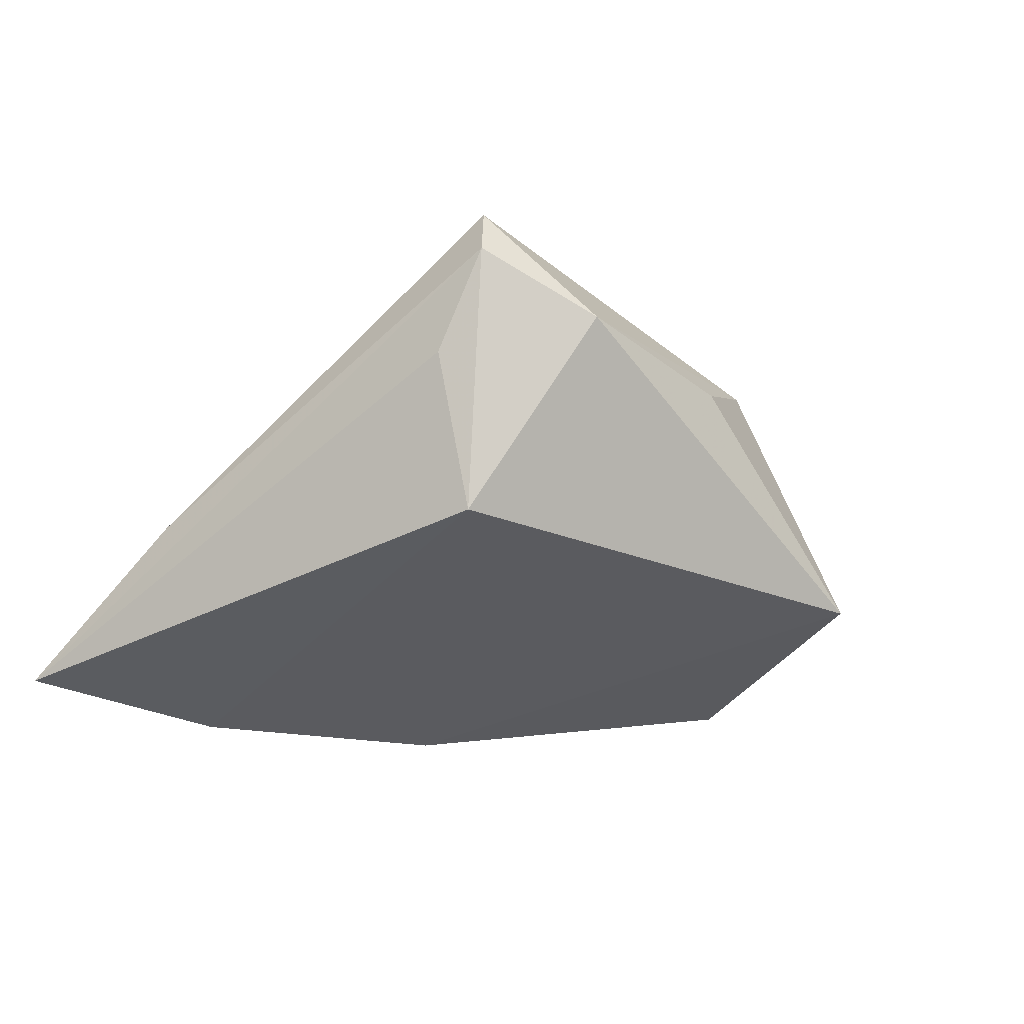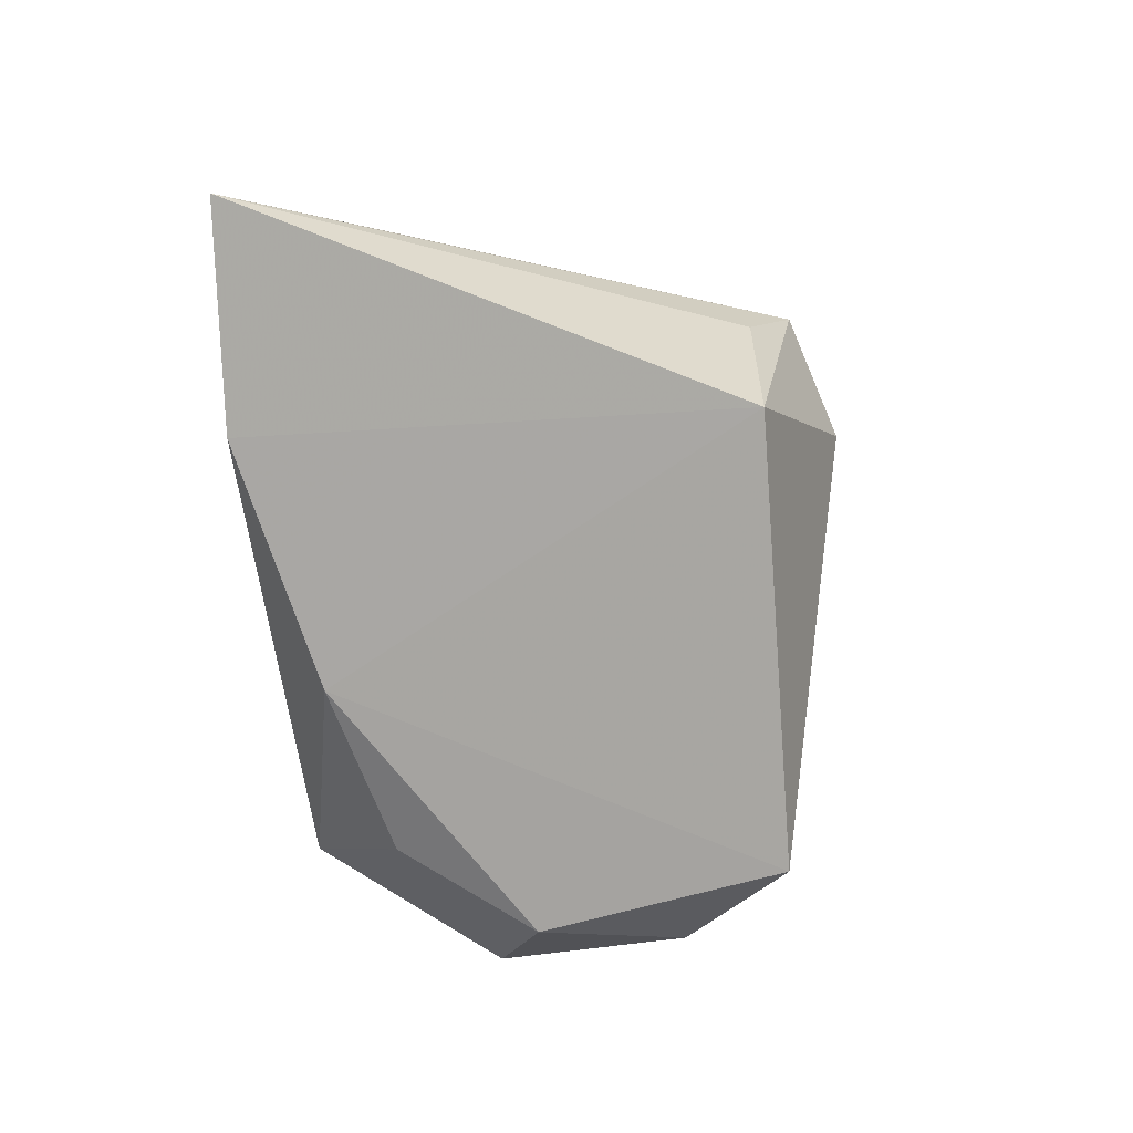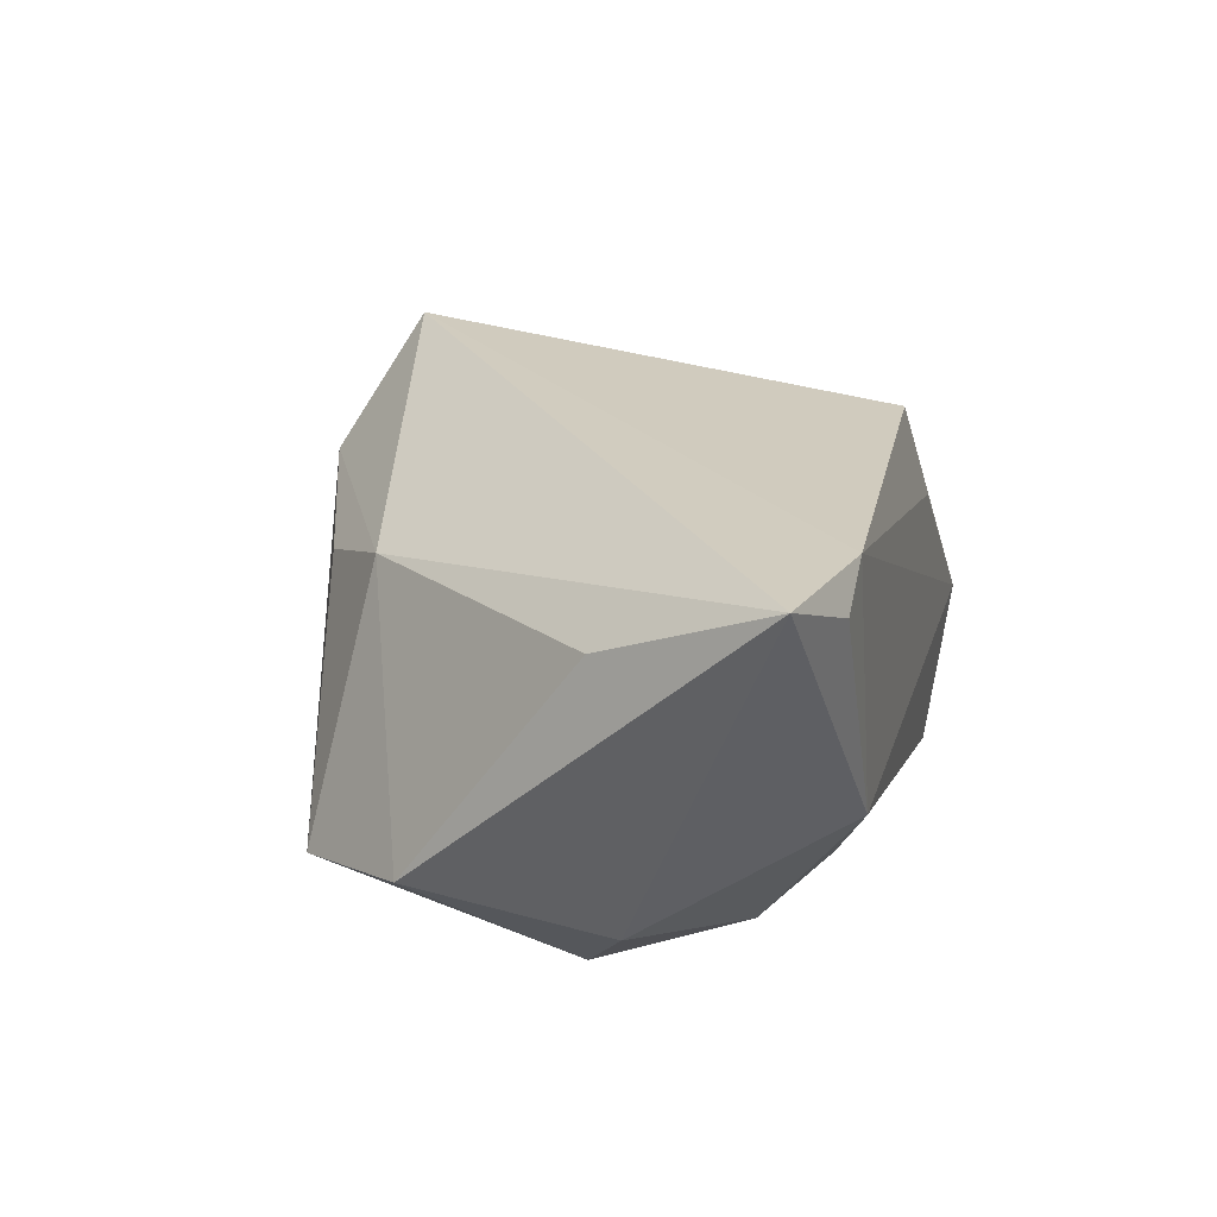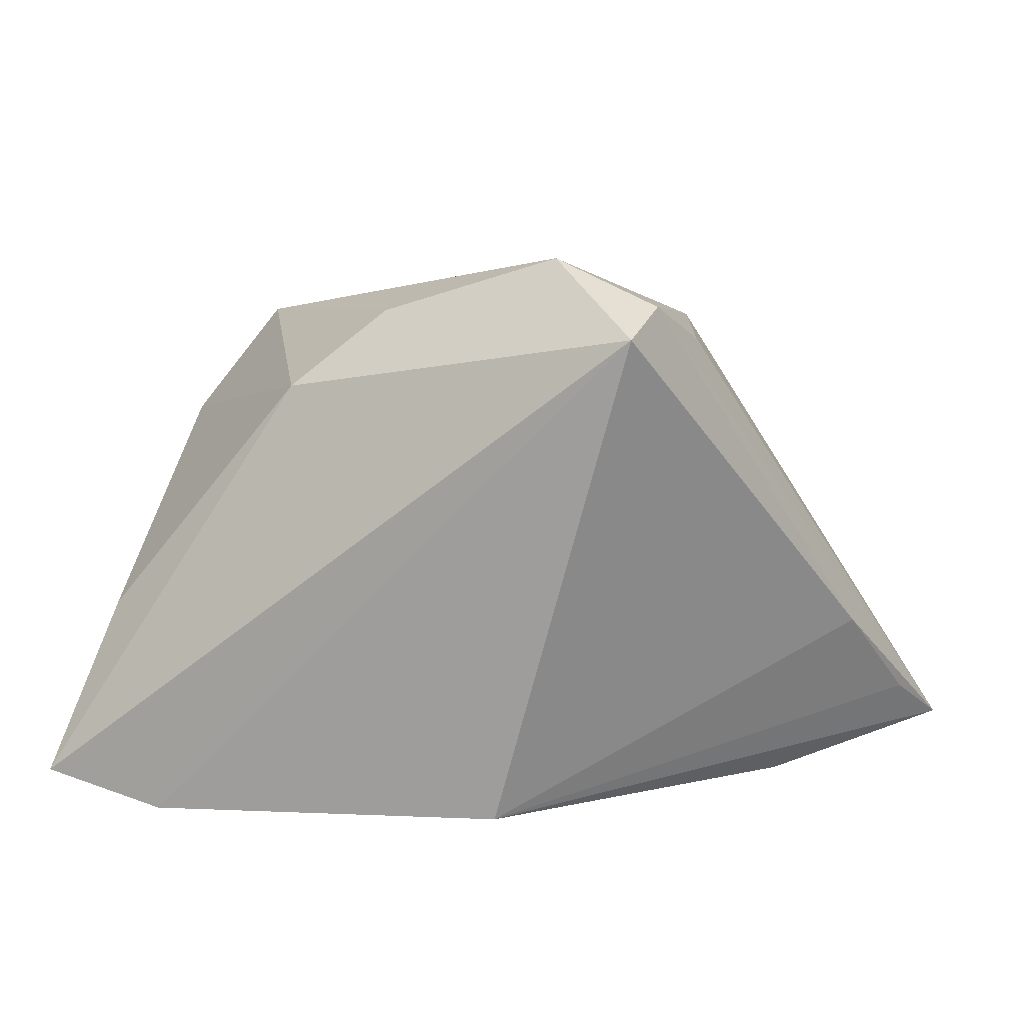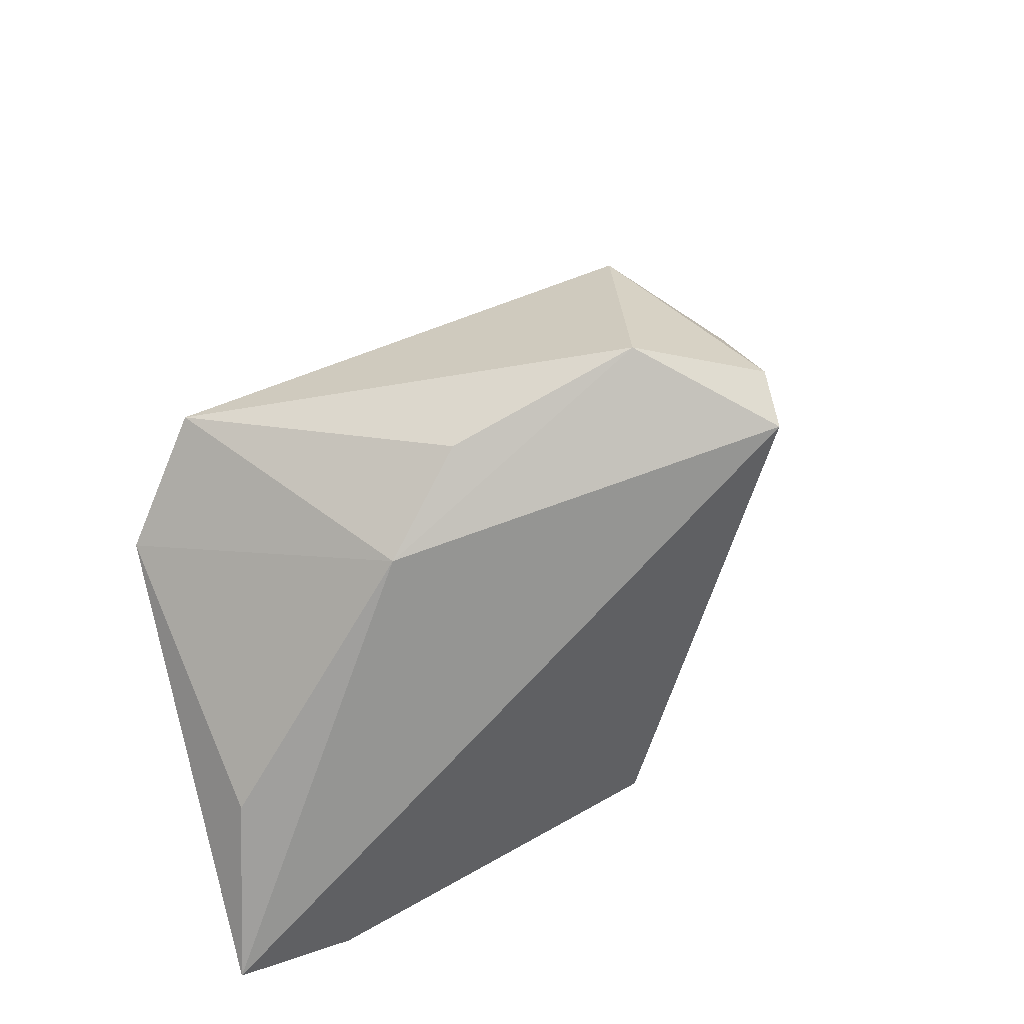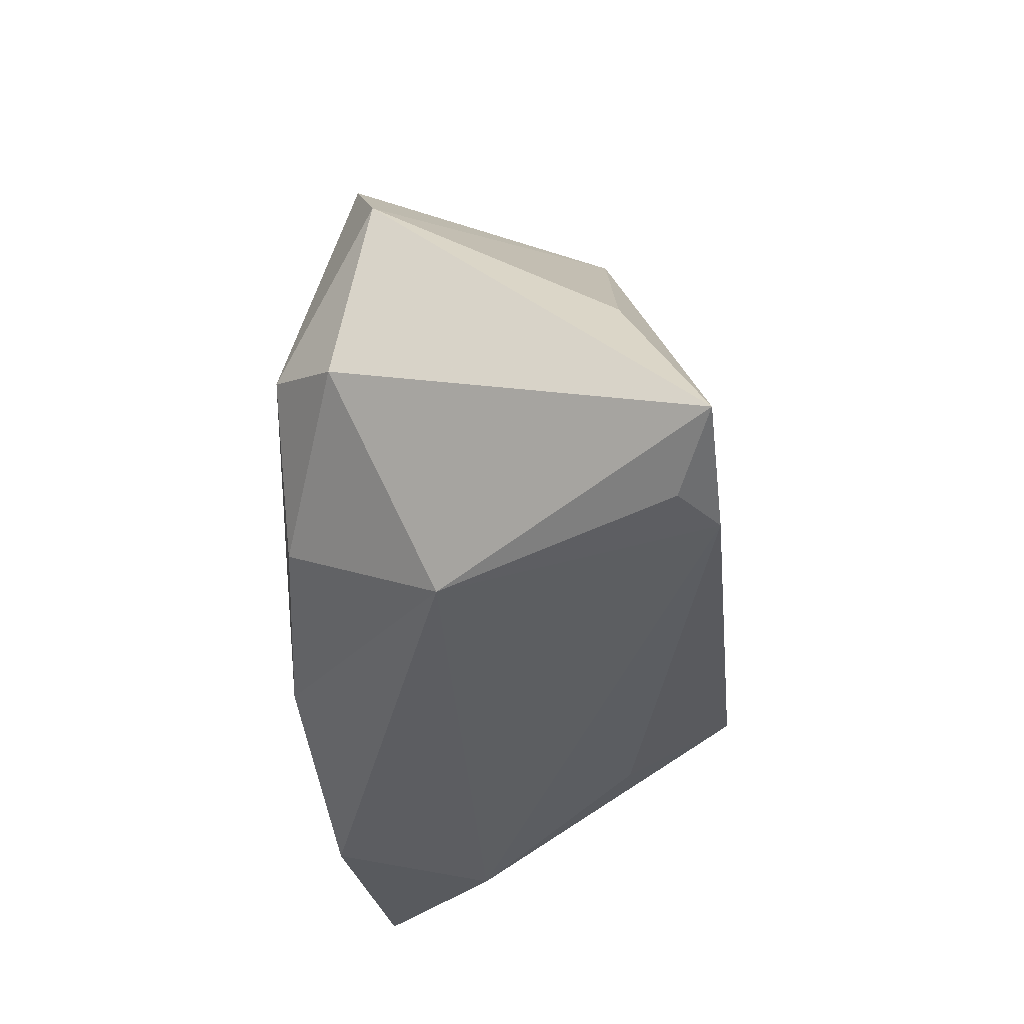
<metadata>
{"format":"obj","ext":"obj","renderer":"f3d","projection":"perspective","resolution":1024,"background":"white","views":[{"elev":-19.1,"azim":149.8,"up":"+Z"},{"elev":-69.6,"azim":96.7,"up":"+Z"},{"elev":24.2,"azim":-75.1,"up":"+Z"},{"elev":14.9,"azim":13.9,"up":"+Y"},{"elev":46.8,"azim":-30.1,"up":"+Y"},{"elev":-37.5,"azim":-83.0,"up":"+Y"}]}
</metadata>
<code>
v -0.02022 -0.01665 -0.02524
v -0.03622 -0.02871 0.0261
v 0.06083 -0.02521 -0.02585
v 0.02583 0.03598 0.0261
v -0.05138 -0.0248 0.0261
v -0.04382 0.01666 -0.01231
v 0.0306 0.03309 0.007271
v 0.01562 -0.02845 0.01236
v -0.04186 -0.02861 0.02182
v -0.03346 0.0305 -0.01661
v 0.05629 -0.01928 -0.01862
v -0.0206 0.02596 0.01386
v 0.05021 -0.006747 -0.007733
v -0.03365 -0.001088 -0.02495
v 0.009046 -0.0261 0.02513
v 0.002992 -0.02143 -0.02907
v -0.04489 -0.004076 0.01658
v -0.0288 -0.02947 -0.005864
v 0.0136 0.0432 0.01193
v 0.02602 0.03281 -0.01262
v -0.04151 -0.006793 -0.01685
v -0.009393 0.03533 0.008792
v 0.02778 0.03894 0.01974
v 0.04027 -0.02947 -0.009393
v 0.03422 -0.02751 -0.02869
f 5 4 12
f 21 18 5
f 1 18 21
f 10 20 16
f 16 18 1
f 4 15 13
f 5 12 17
f 19 12 4
f 19 20 10
f 3 20 7
f 5 18 9
f 3 15 24
f 6 21 5
f 5 17 6
f 6 12 10
f 6 17 12
f 10 16 14
f 14 16 1
f 1 21 14
f 14 6 10
f 21 6 14
f 25 20 3
f 25 16 20
f 18 16 25
f 3 24 25
f 25 24 18
f 11 15 3
f 3 13 11
f 11 13 15
f 10 12 22
f 22 19 10
f 12 19 22
f 20 19 23
f 23 7 20
f 23 19 4
f 4 13 23
f 23 13 3
f 3 7 23
f 8 24 15
f 2 9 18
f 18 24 2
f 24 8 2
f 2 8 15
f 5 9 2
f 2 4 5
f 2 15 4

</code>
